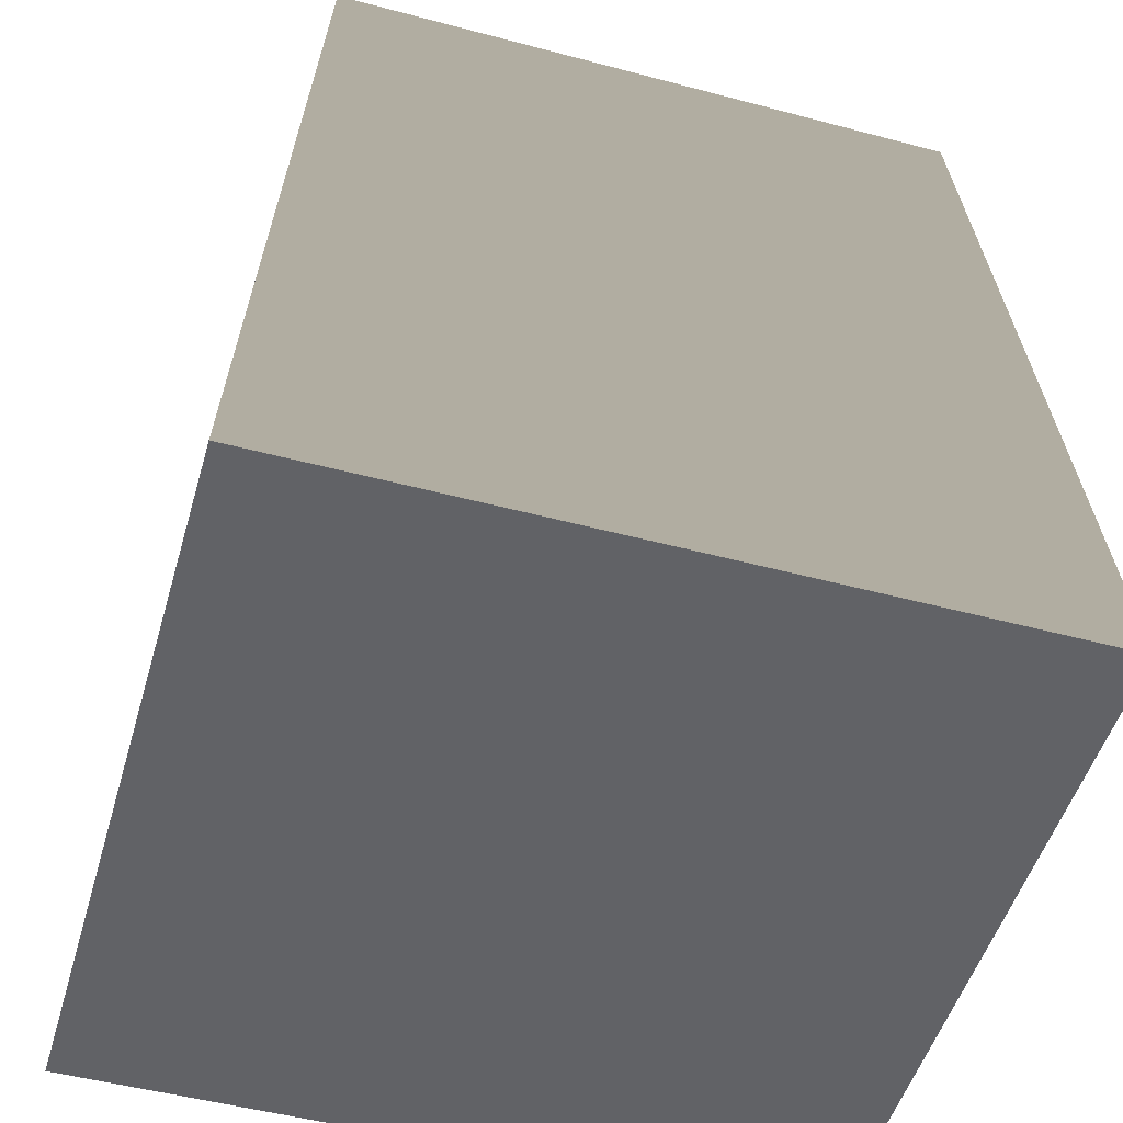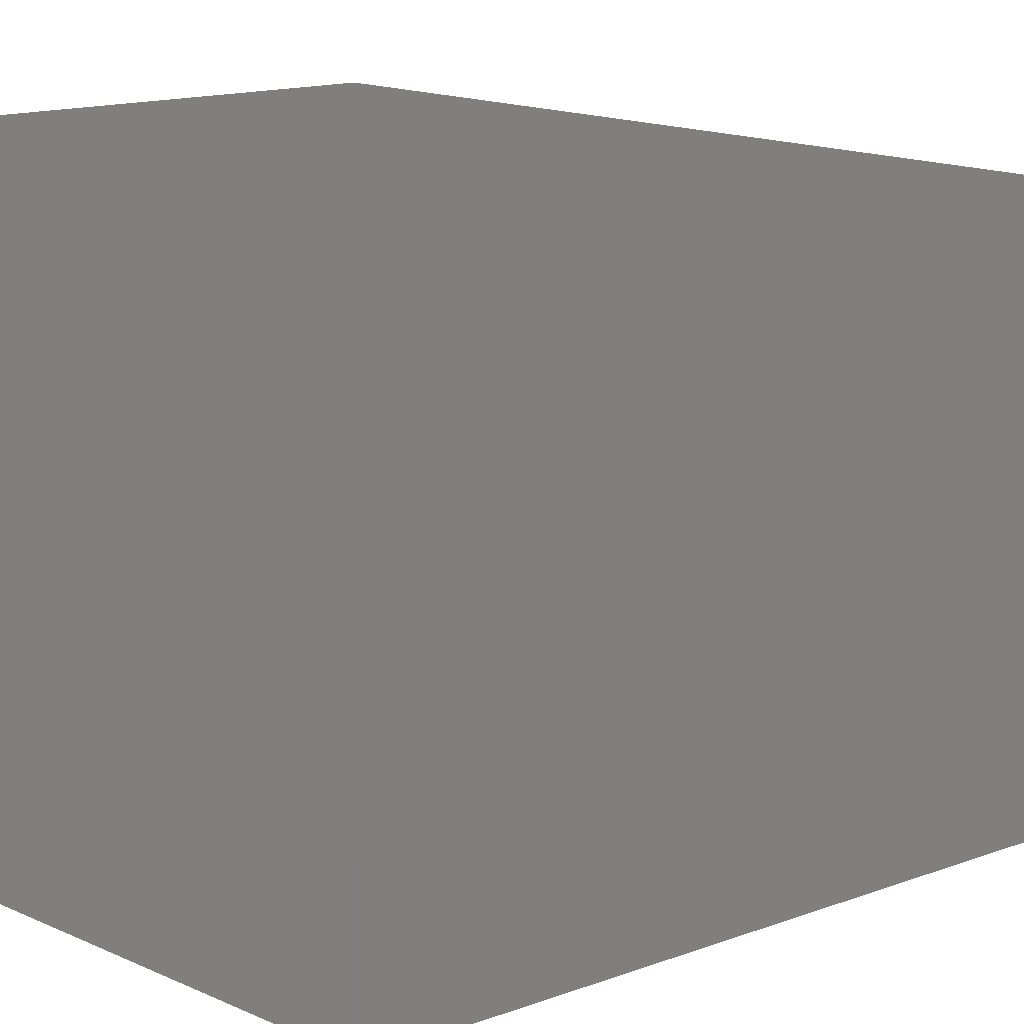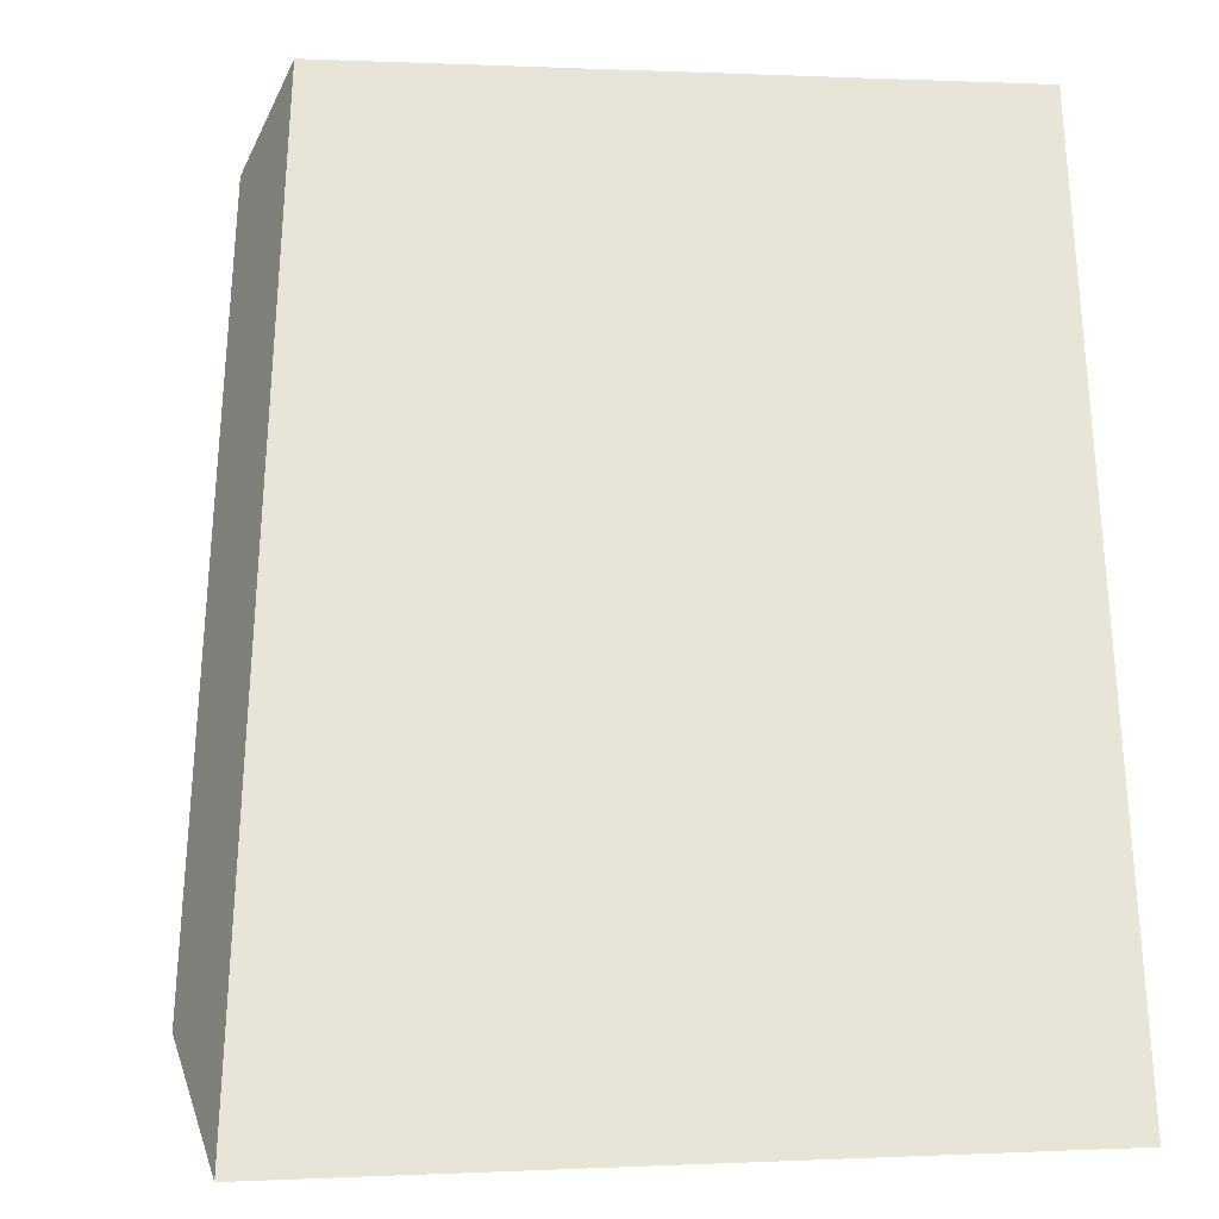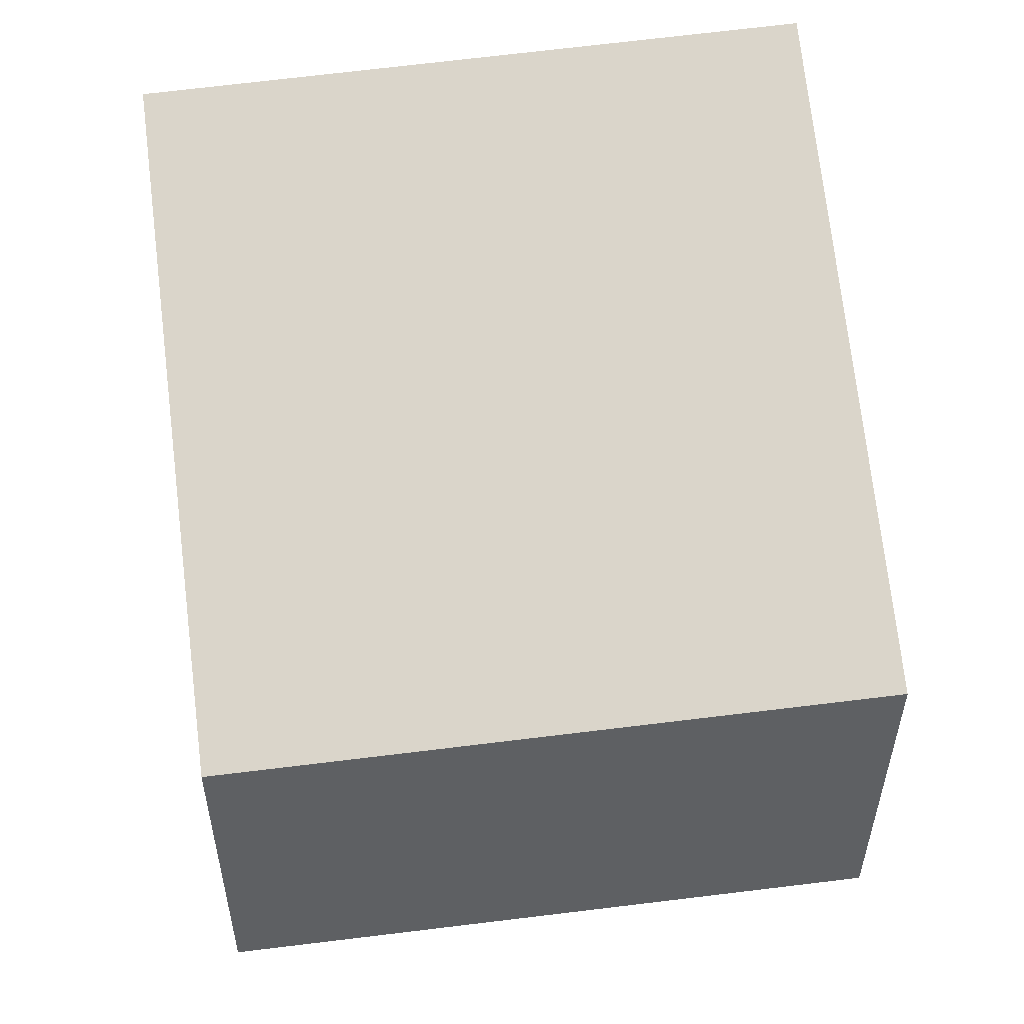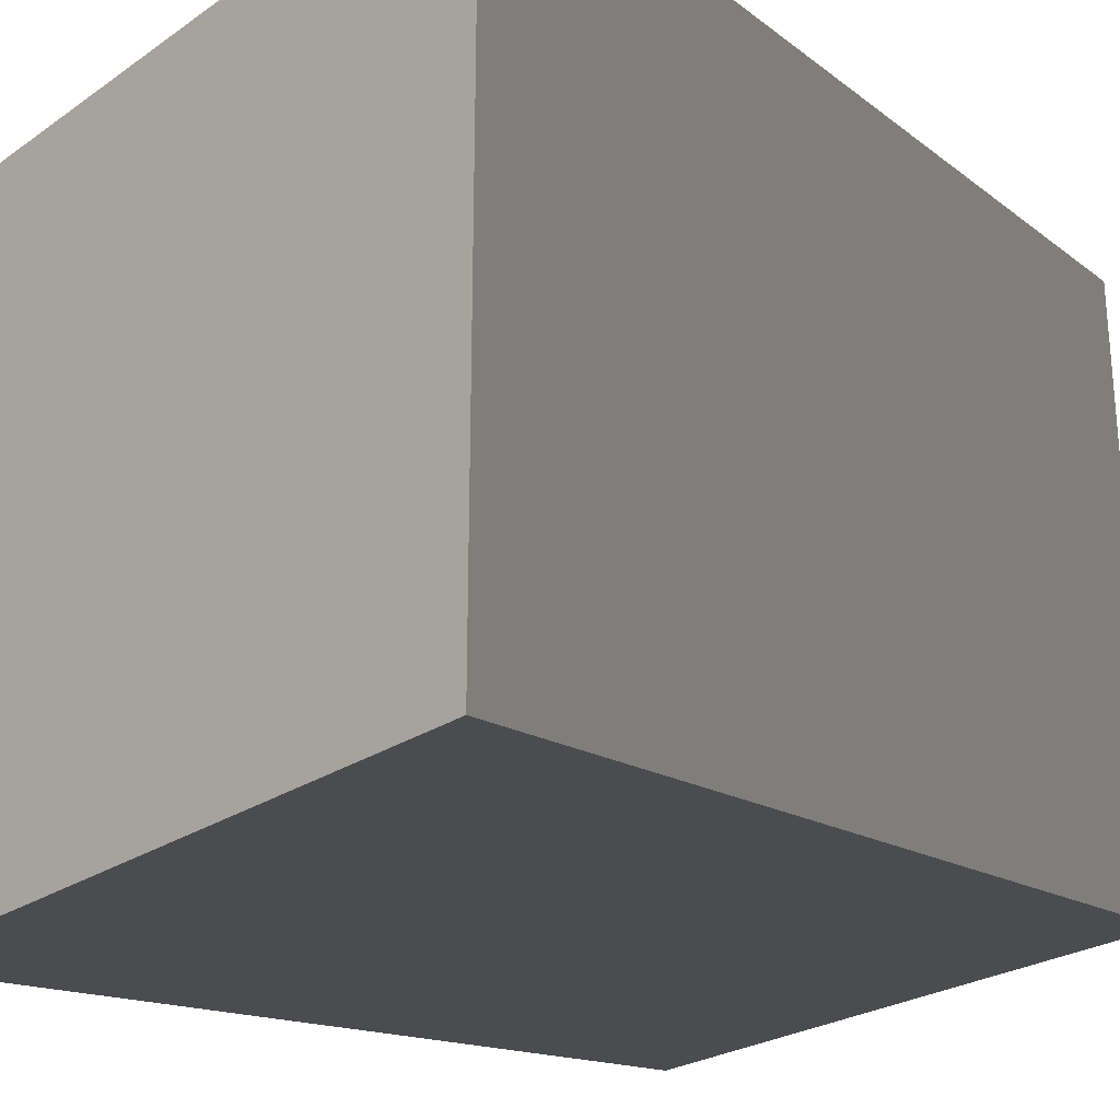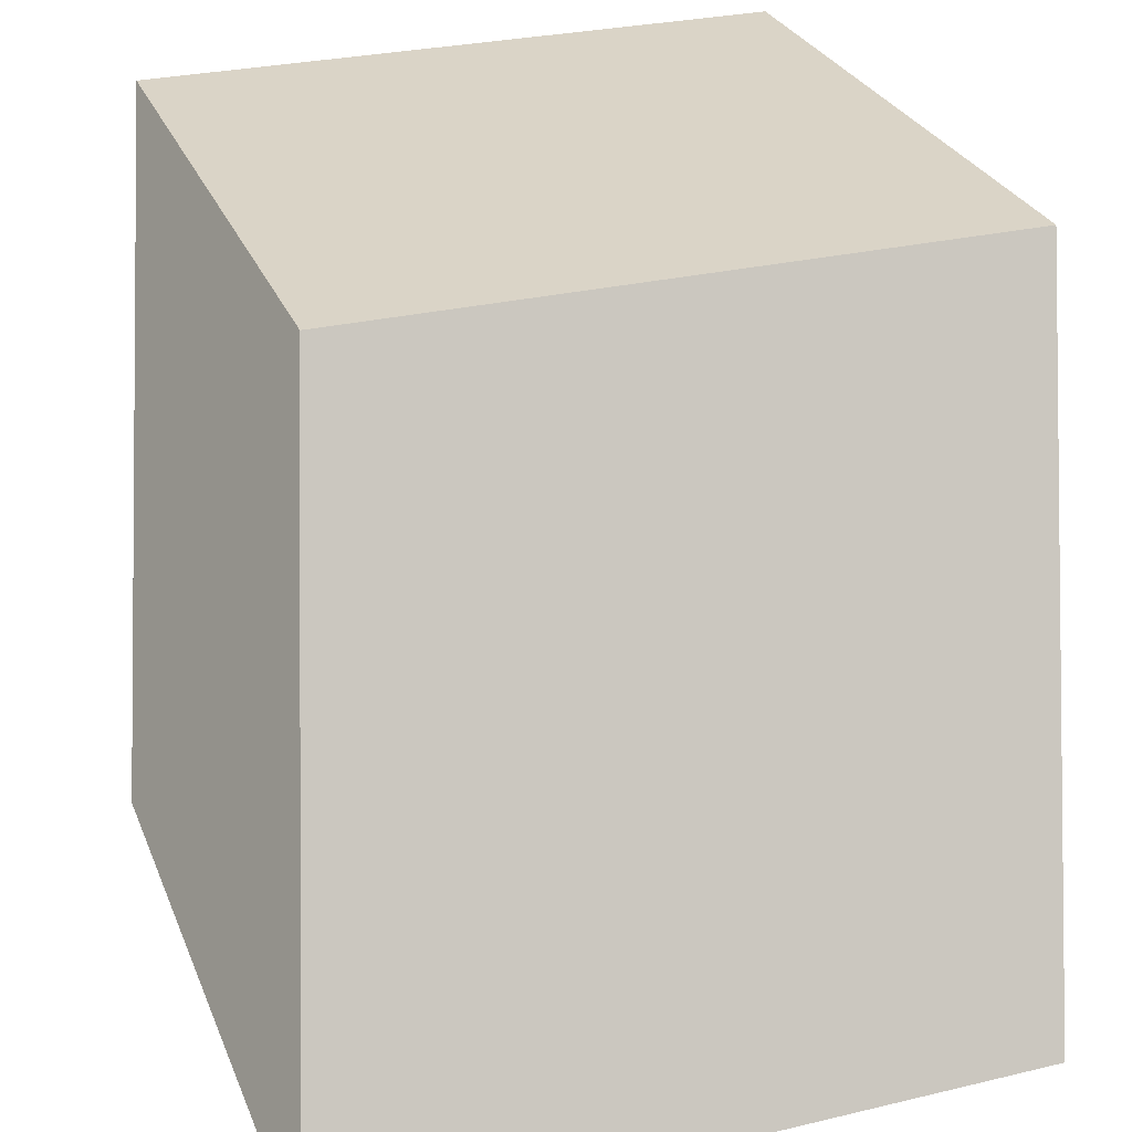
<metadata>
{"format":"obj","ext":"obj","renderer":"f3d","projection":"perspective","resolution":1024,"background":"white","views":[{"elev":-50.7,"azim":73.8,"up":"+Y"},{"elev":5.5,"azim":53.5,"up":"+Z"},{"elev":0.3,"azim":169.2,"up":"+Y"},{"elev":74.2,"azim":173.2,"up":"+Y"},{"elev":-25.4,"azim":47.6,"up":"+Z"},{"elev":28.9,"azim":-109.4,"up":"+Y"}]}
</metadata>
<code>
v 0.698 1.925 -0.7329
v 0.8442 0 -0.8632
v 0.8442 0 -2.486e-06
v 0.698 1.925 -2.486e-06
v 0.8442 0 0.8632
v 0.698 1.925 0.7329
v 0 1.925 -0.7329
v 0 0 -0.8632
v 0.8442 0 -0.8632
v 0.698 1.925 -0.7329
v -0.8443 0 -0.8632
v -0.698 1.925 -0.7329
v -0.698 1.925 -2.486e-06
v -0.8443 0 -2.486e-06
v -0.8443 0 -0.8632
v -0.698 1.925 -0.7329
v -0.698 1.925 0.7329
v -0.8443 0 0.8632
v 0 1.925 -2.486e-06
v 0 1.925 -0.7329
v 0.698 1.925 -0.7329
v 0.698 1.925 -2.486e-06
v -0.698 1.925 -0.7329
v -0.698 1.925 -2.486e-06
v 0 1.925 0.7329
v 0.698 1.925 0.7329
v -0.698 1.925 0.7329
v 0 1.925 0.7329
v 0 0 0.8632
v -0.8443 0 0.8632
v -0.698 1.925 0.7329
v 0.698 1.925 0.7329
v 0.8442 0 0.8632
v -0.8443 0 -2.486e-06
v -1.224e-06 0 -2.486e-06
v -0.8443 0 -0.8632
v 0 0 -0.8632
v 0.8442 0 -0.8632
v 0.8442 0 -2.486e-06
v -0.8443 0 0.8632
v 0 0 0.8632
v 0.8442 0 0.8632
g Desert_Wall_Small_Column_(3)_427_43
f 1 3 2
f 1 4 3
f 4 5 3
f 4 6 5
f 7 9 8
f 7 10 9
f 11 7 8
f 11 12 7
f 13 15 14
f 13 16 15
f 17 13 14
f 17 14 18
f 19 21 20
f 19 22 21
f 19 20 23
f 19 23 24
f 25 22 19
f 25 19 24
f 25 26 22
f 25 24 27
f 28 30 29
f 28 31 30
f 32 28 29
f 32 29 33
f 34 36 35
f 36 37 35
f 37 38 35
f 38 39 35
f 40 34 35
f 41 40 35
f 39 42 35
f 42 41 35

</code>
